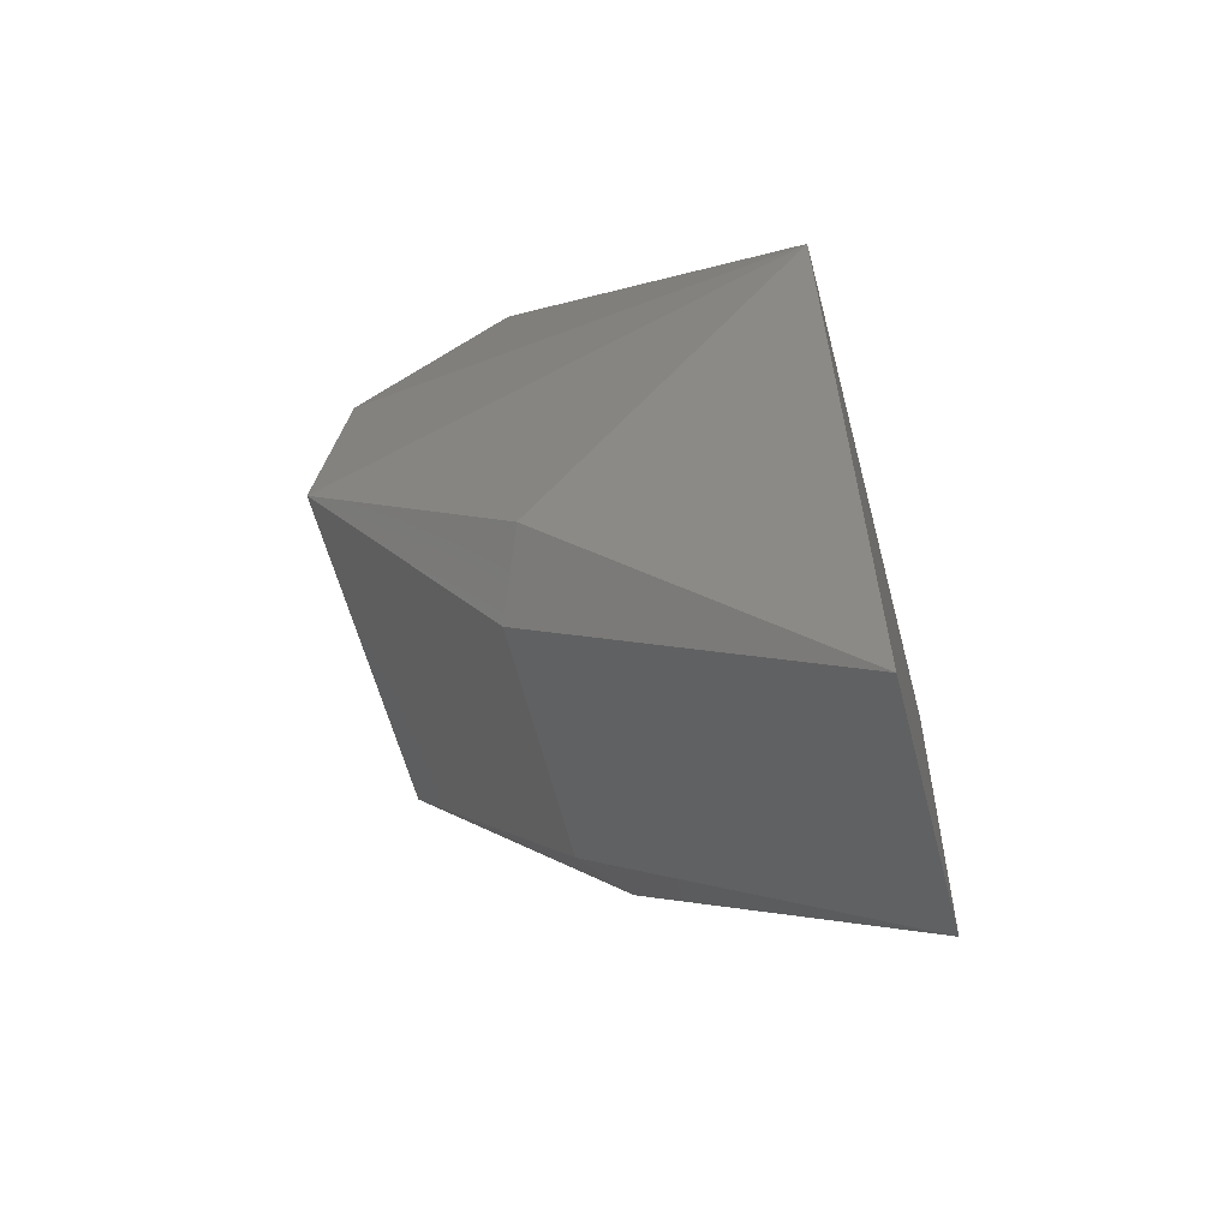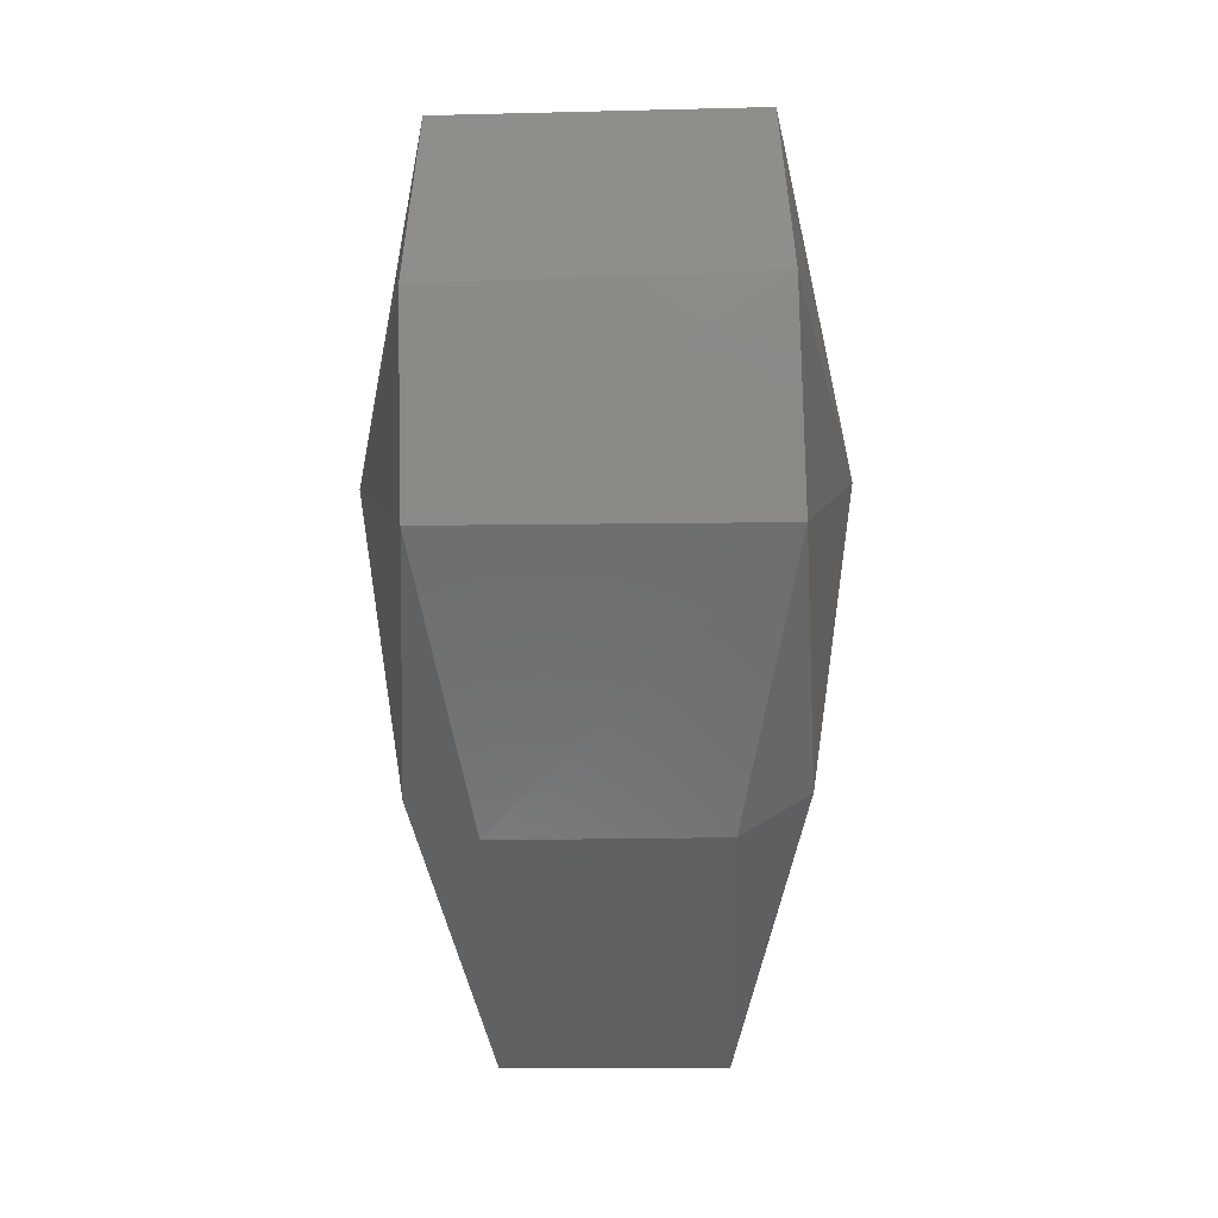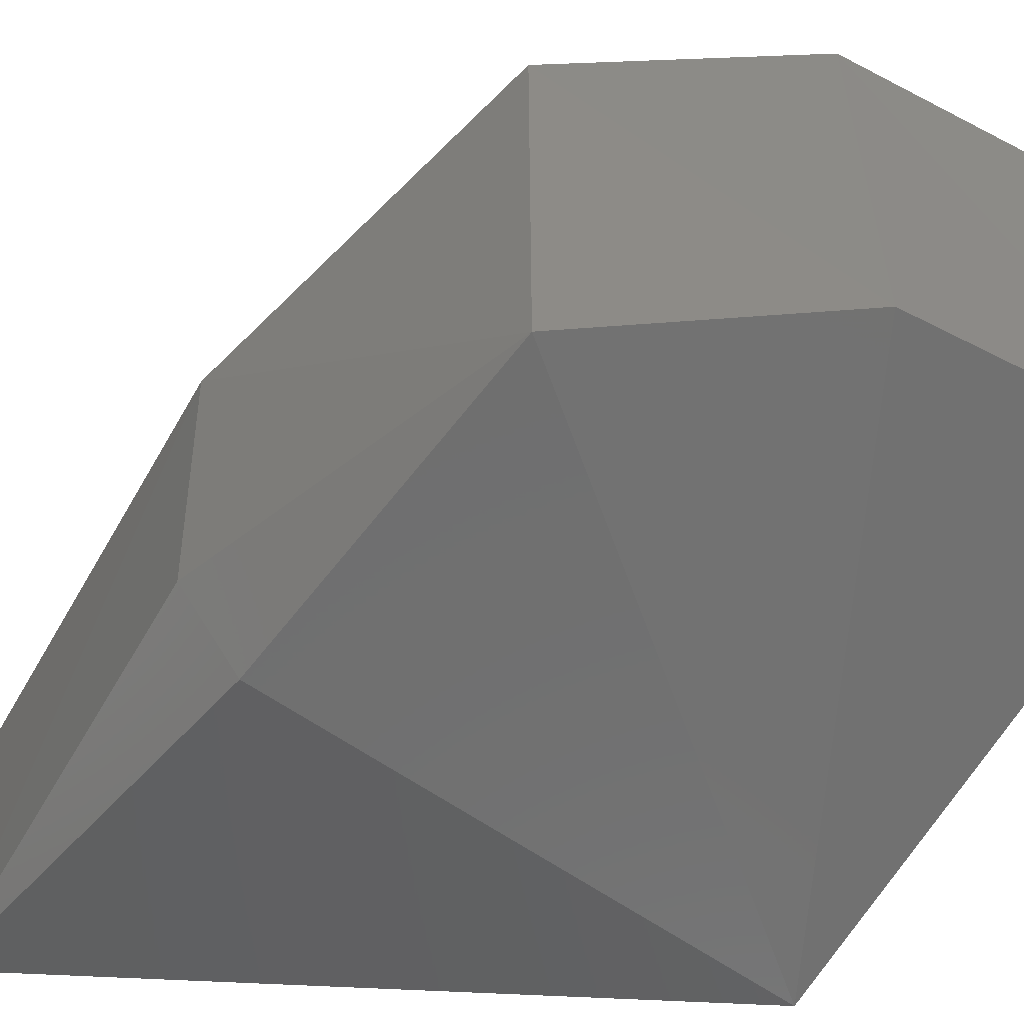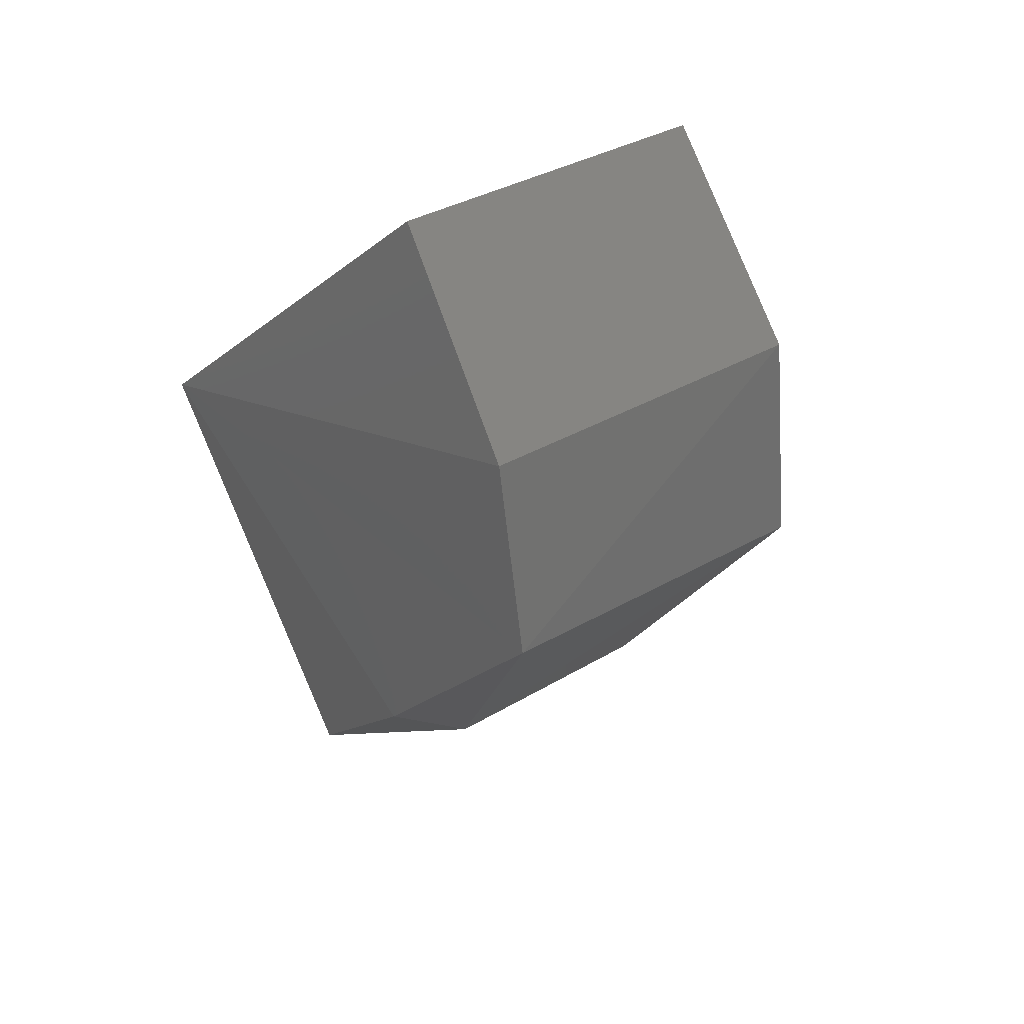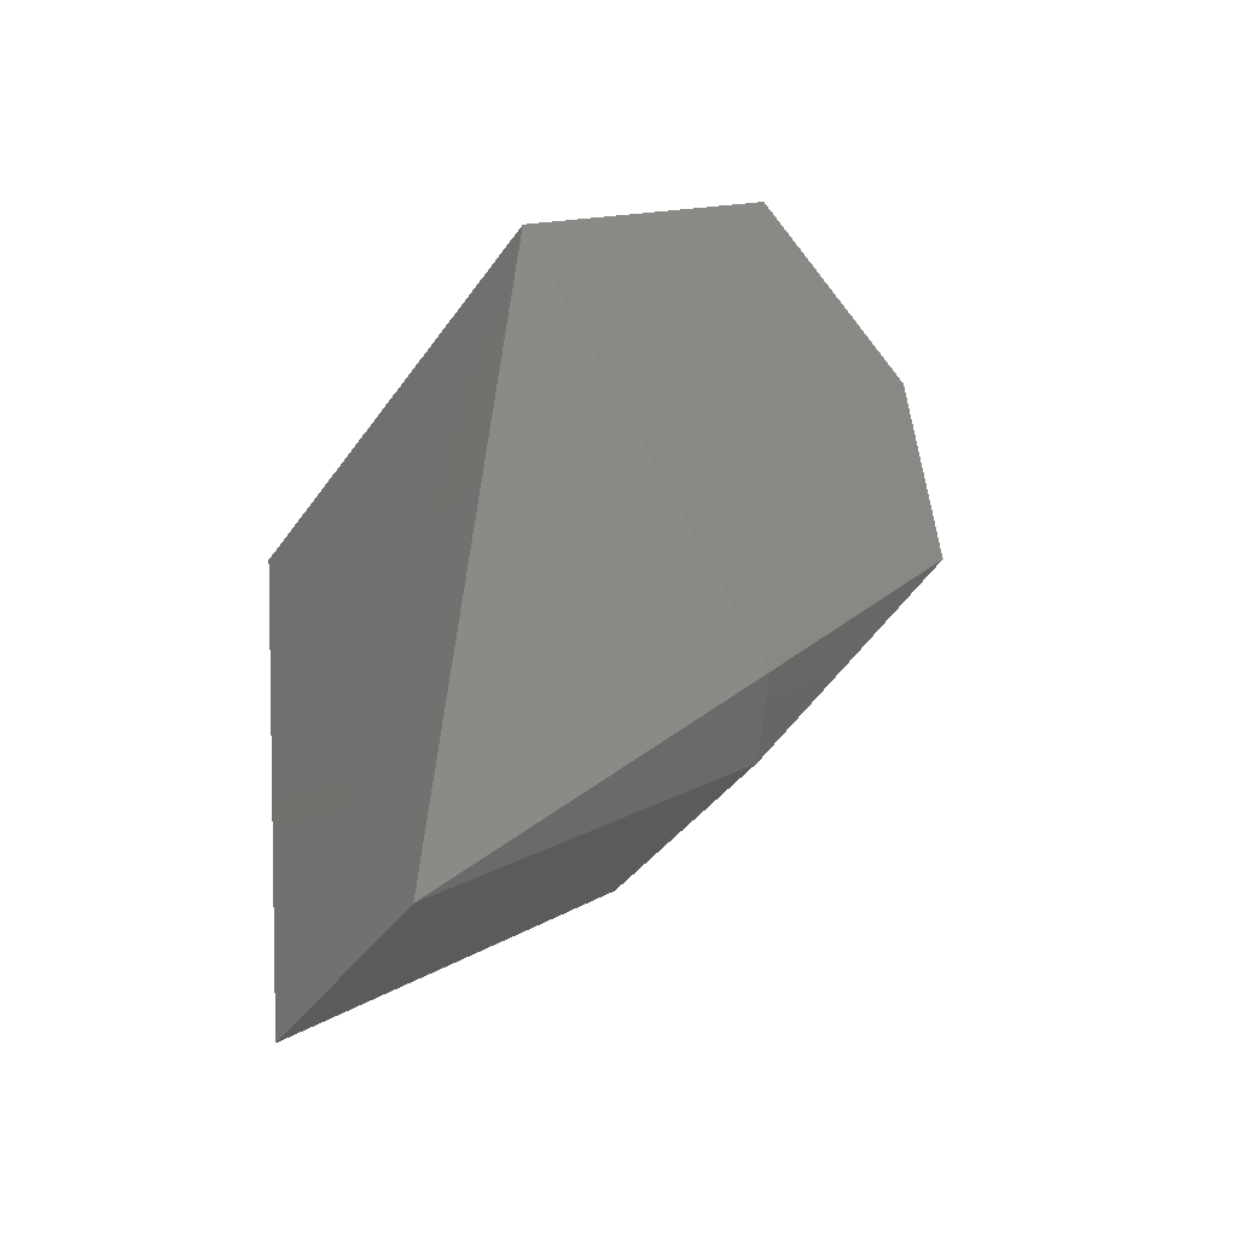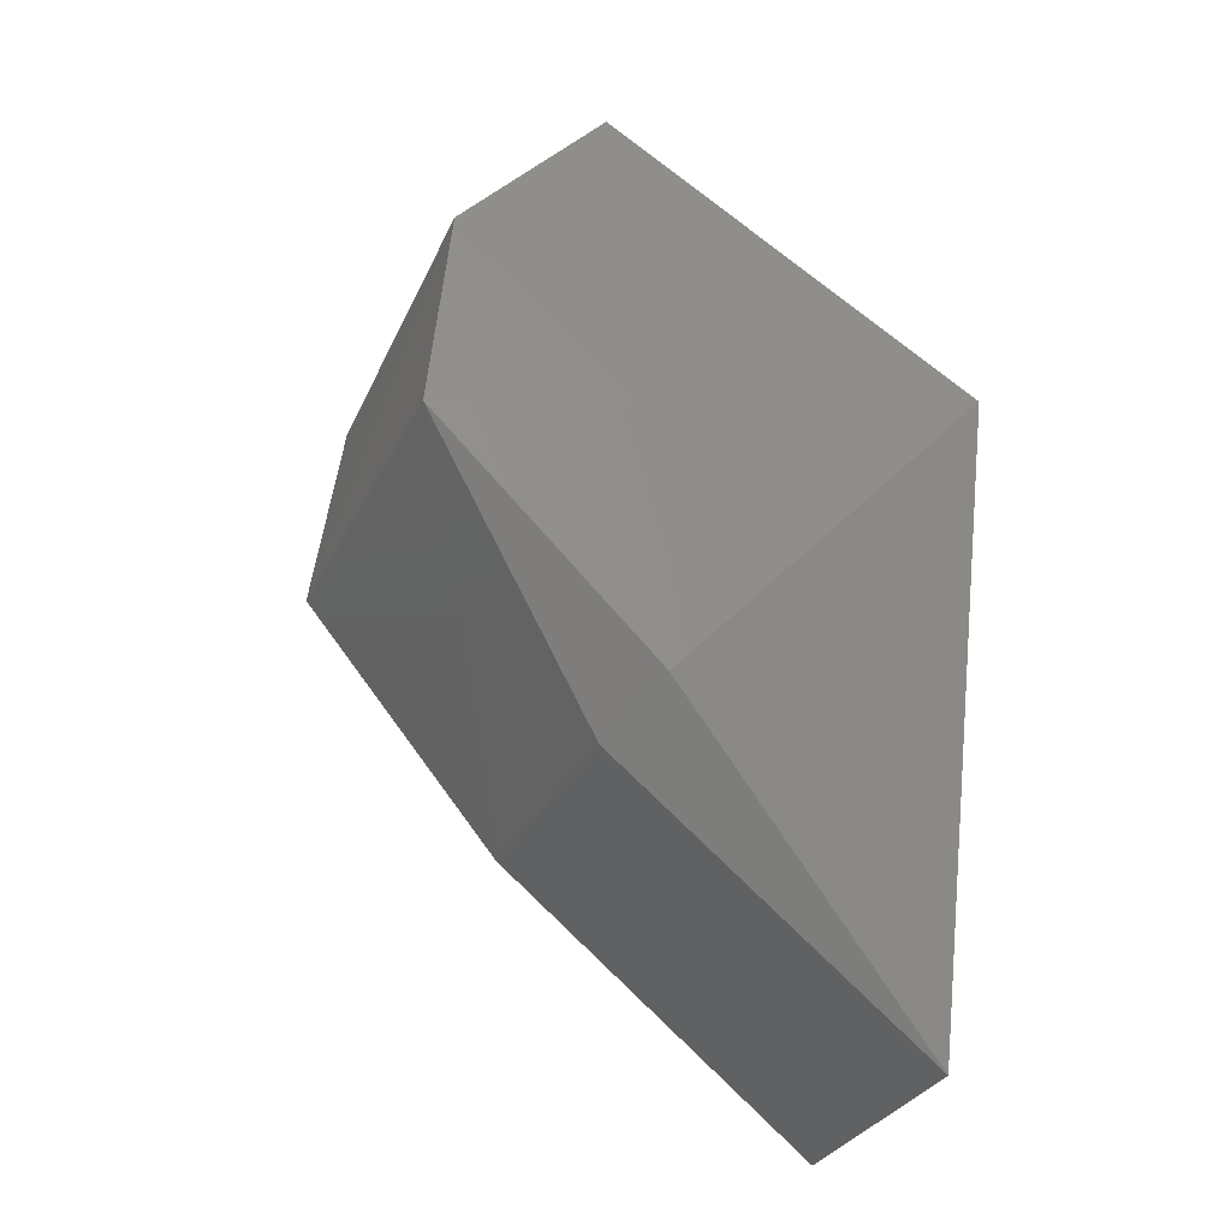
<metadata>
{"format":"stl","ext":"stl","renderer":"f3d","projection":"perspective","resolution":1024,"background":"white","views":[{"elev":-63.3,"azim":14.0,"up":"+Z"},{"elev":-3.7,"azim":-90.7,"up":"+Z"},{"elev":-52.6,"azim":-80.2,"up":"+Y"},{"elev":36.8,"azim":-127.9,"up":"+Z"},{"elev":-39.7,"azim":148.2,"up":"+Z"},{"elev":-32.2,"azim":-24.7,"up":"+Z"}]}
</metadata>
<code>
# stl→obj: 14 verts, 24 faces
v 483.8 -107.9 1.117
v 483.8 -108 1.118
v 483.9 -107.9 1.01
v 483.9 -108 1.011
v 484 -108 0.913
v 483.9 -108 1.278
v 483.8 -108 1.205
v 484 -108.1 1.155
v 483.9 -108 1.027
v 483.9 -107.9 1.276
v 483.8 -107.9 1.201
v 484 -107.9 1.152
v 483.9 -107.9 1.024
v 484 -107.9 0.913
f 1 2 3
f 2 3 4
f 3 4 5
f 6 7 8
f 7 8 2
f 8 2 9
f 10 11 12
f 11 12 1
f 12 1 13
f 1 3 13
f 3 13 14
f 2 9 4
f 9 4 5
f 11 1 7
f 1 7 2
f 6 10 8
f 10 8 12
f 10 11 6
f 11 6 7
f 14 5 12
f 5 12 8
f 13 12 14
f 5 3 14
f 9 8 5

</code>
